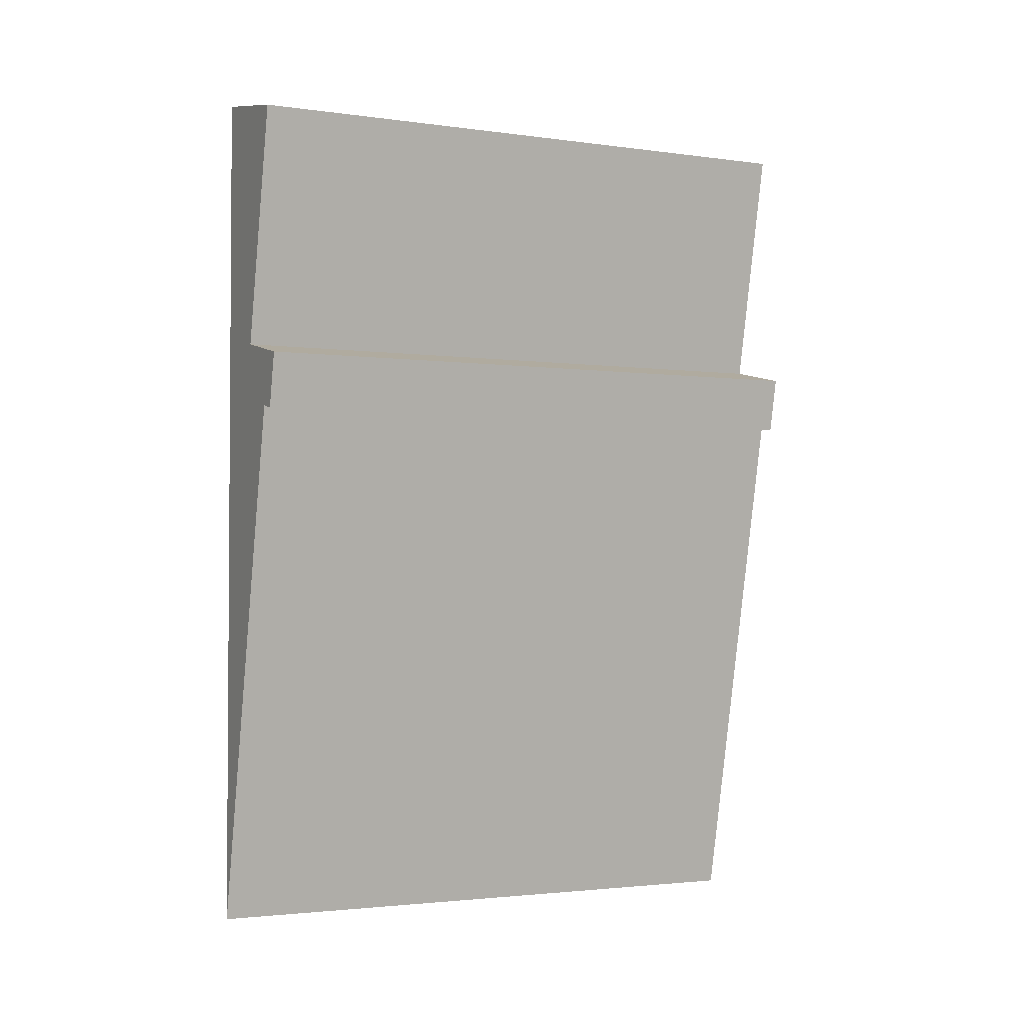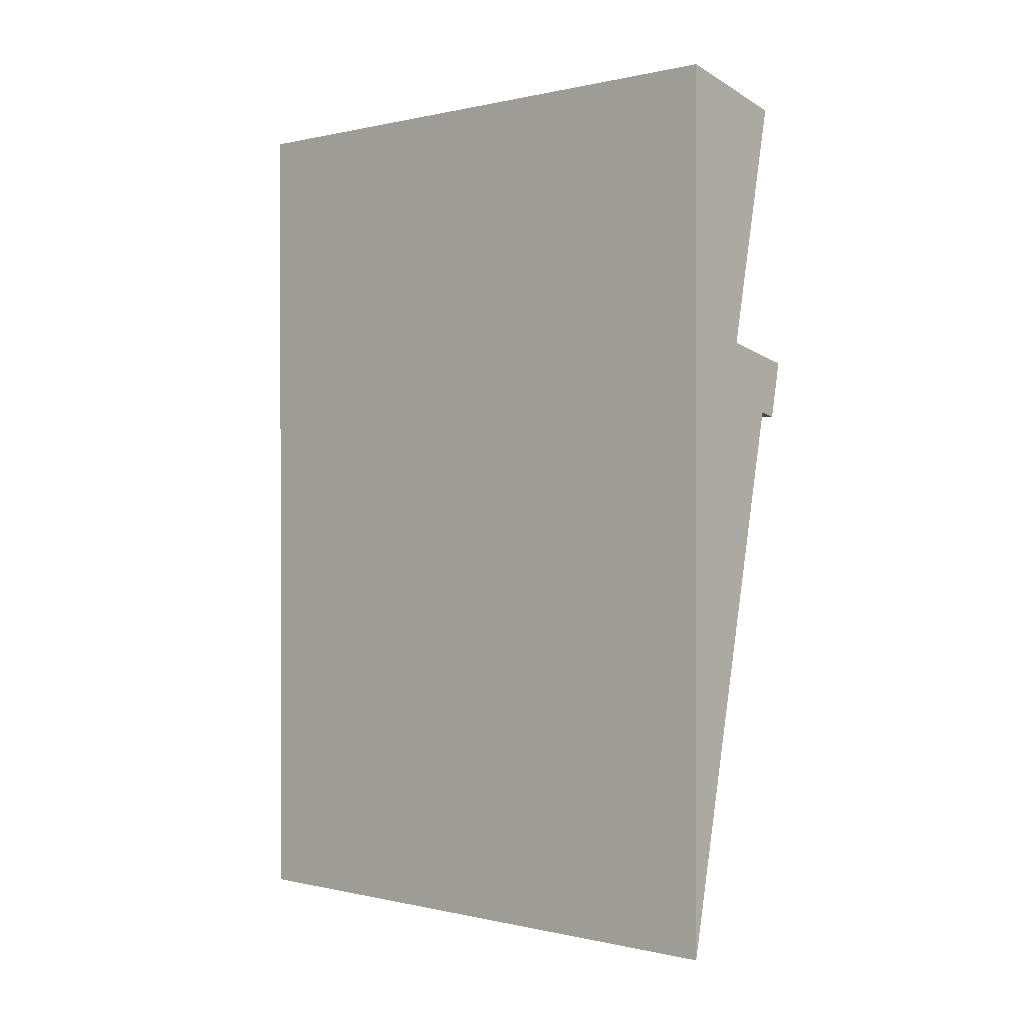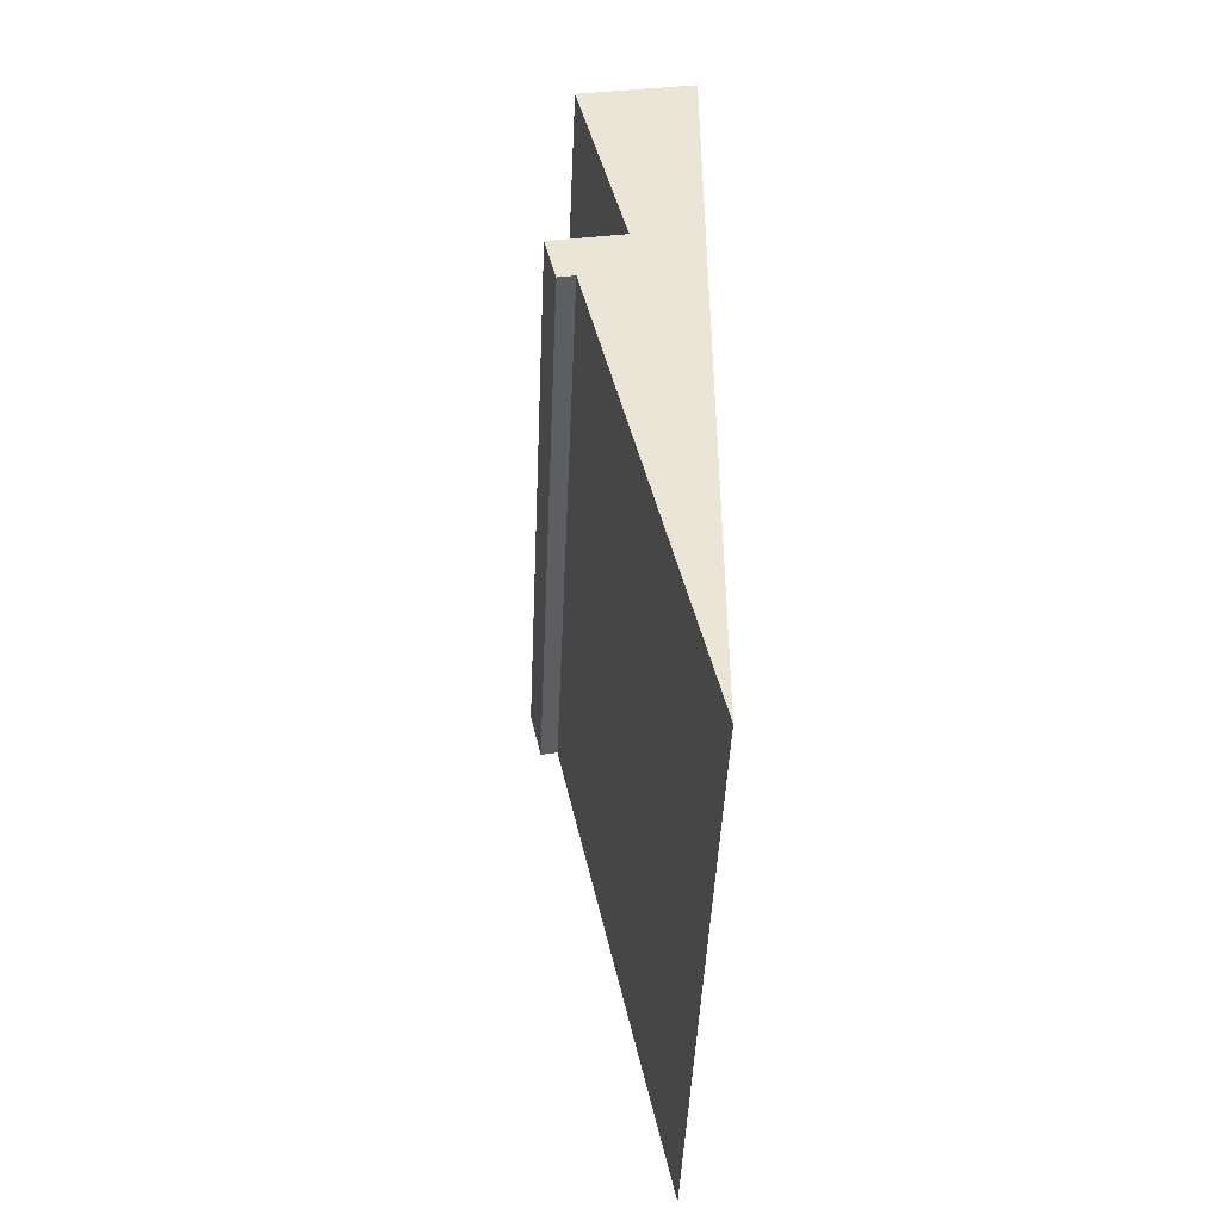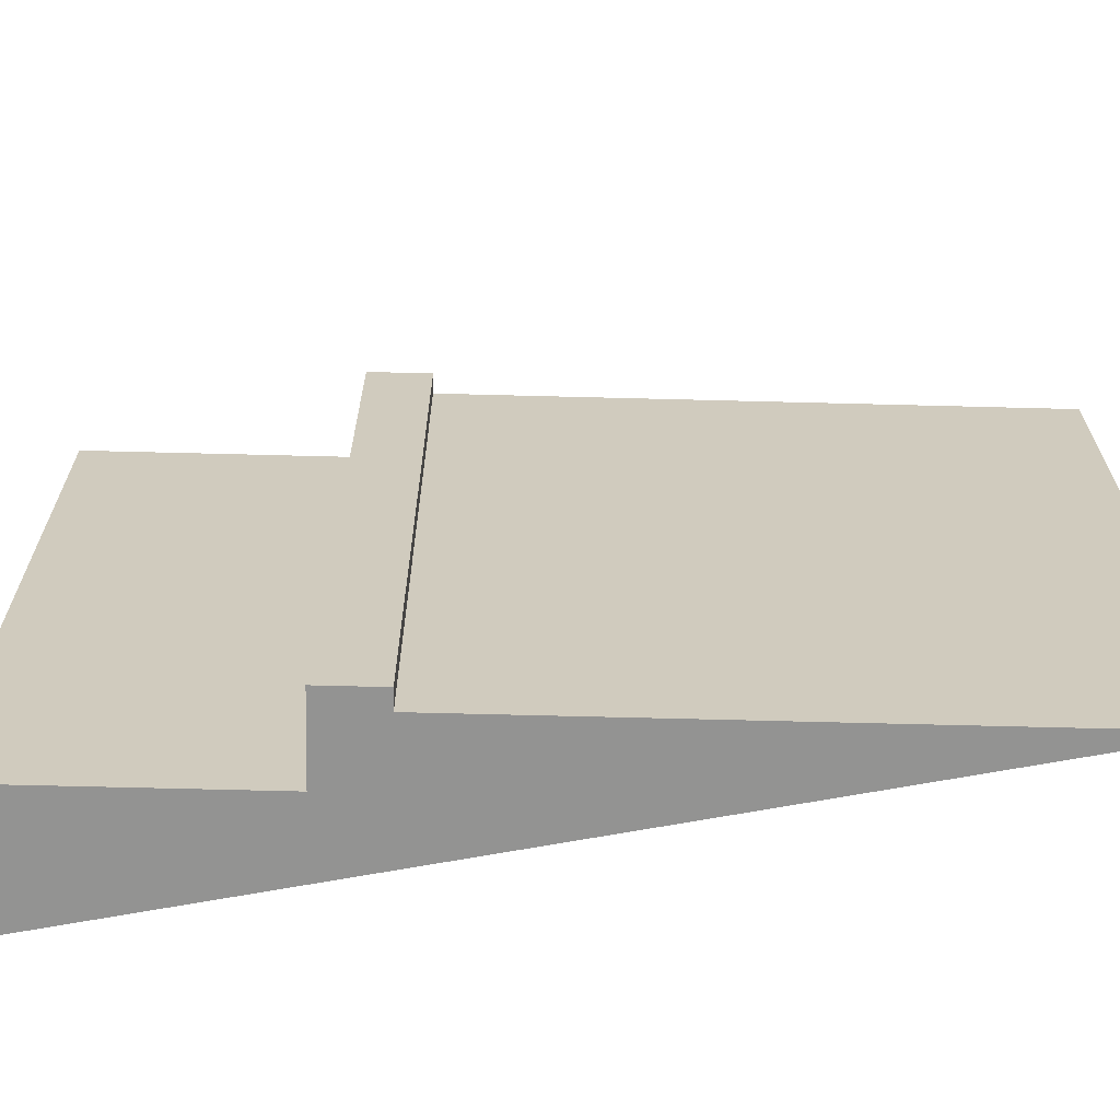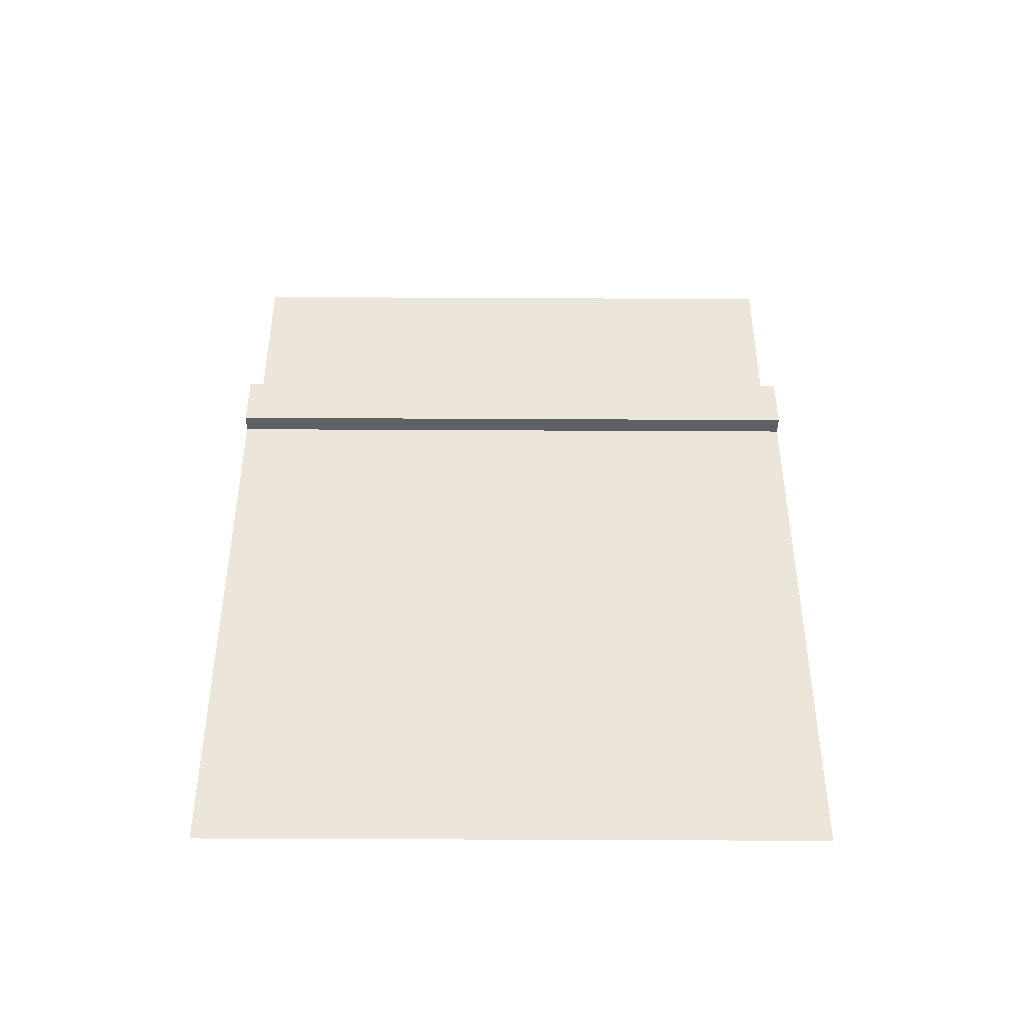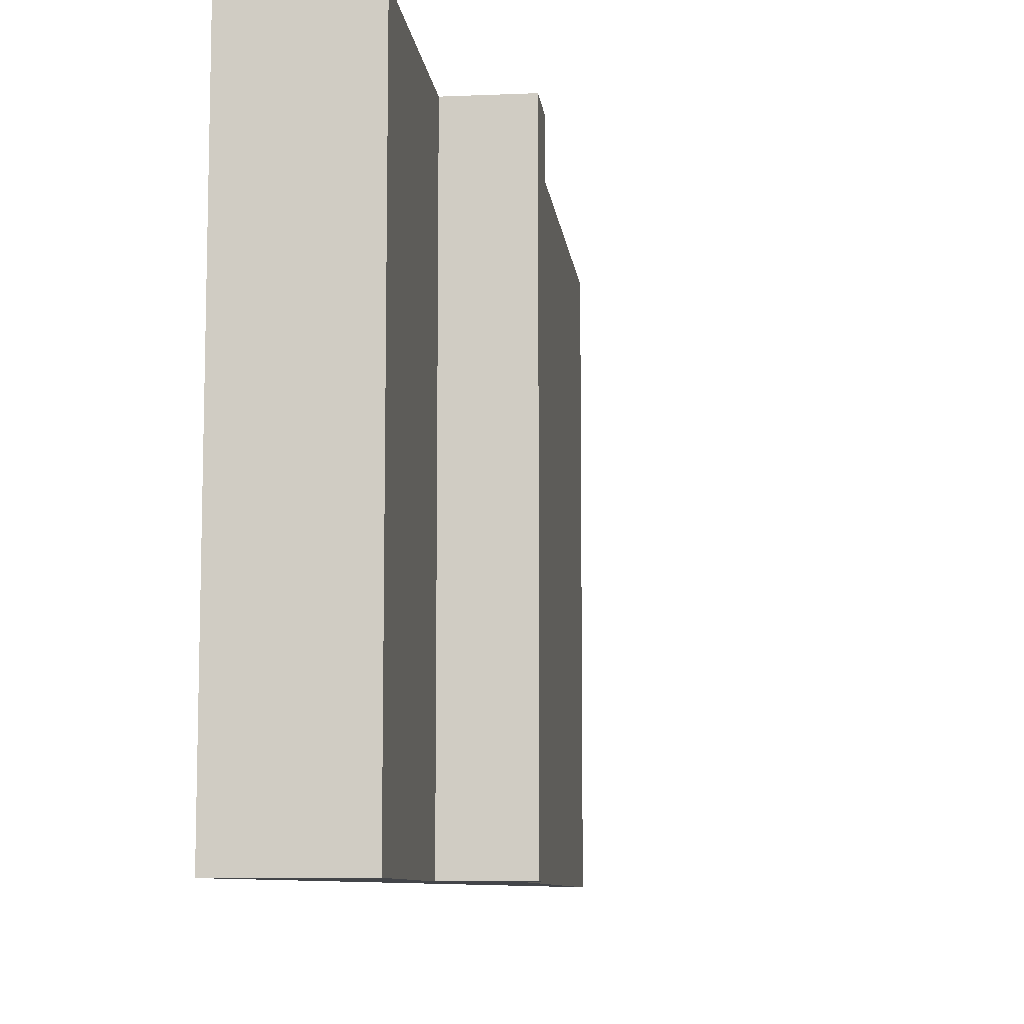
<metadata>
{"format":"obj","ext":"obj","renderer":"f3d","projection":"perspective","resolution":1024,"background":"white","views":[{"elev":-2.4,"azim":63.9,"up":"+Z"},{"elev":0.1,"azim":-48.7,"up":"+Z"},{"elev":-47.0,"azim":177.5,"up":"+Z"},{"elev":-66.6,"azim":100.6,"up":"+Y"},{"elev":-55.3,"azim":89.7,"up":"+Z"},{"elev":-8.9,"azim":18.4,"up":"+Y"}]}
</metadata>
<code>
v  0.862 3.926 3.469
v  0.748 3.926 3.493
v  0.939 3.926 3.829
v  0.78 3.926 5.497
v  0 3.926 4.03
v  0 3.926 5.665
v  0.446 3.926 3.935
v  0 3.926 2.404e-16
v  0.939 -2.345e-16 3.829
v  0.862 -2.124e-16 3.469
v  0.748 -2.139e-16 3.493
v  0 0 0
v  0.78 -3.366e-16 5.497
v  0.446 -2.409e-16 3.935
v  0 -2.468e-16 4.03
v  0 -3.469e-16 5.665
g defaultobject
f 1 2 3
f 4 5 6
f 5 4 7
f 5 7 8
f 8 7 2
f 2 7 3
f 9 1 3
f 1 9 10
f 11 8 2
f 8 11 12
f 13 7 4
f 7 13 14
f 10 2 1
f 2 10 11
f 12 5 8
f 5 12 15
f 5 15 6
f 6 15 16
f 16 4 6
f 4 16 13
f 14 3 7
f 3 14 9
f 15 13 16
f 13 15 14
f 14 15 12
f 14 12 11
f 14 11 9
f 10 9 11

</code>
